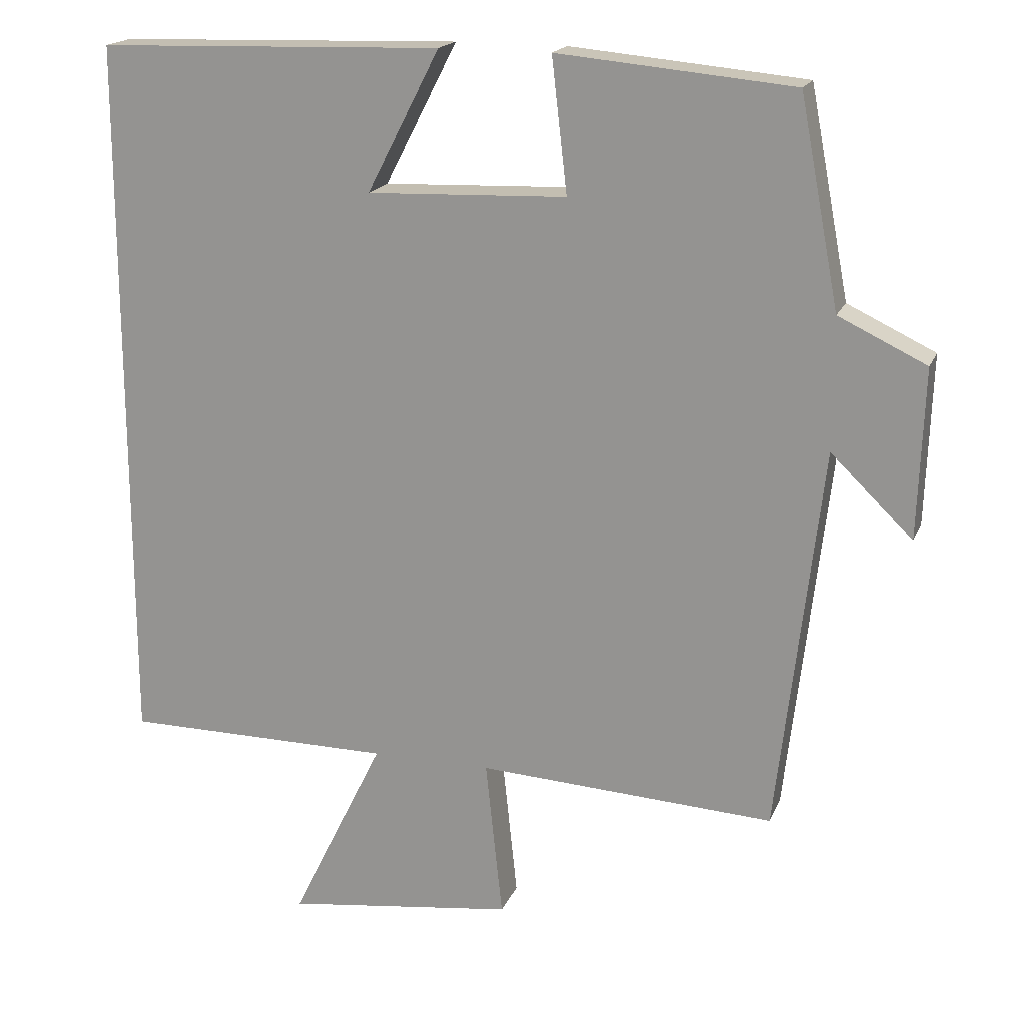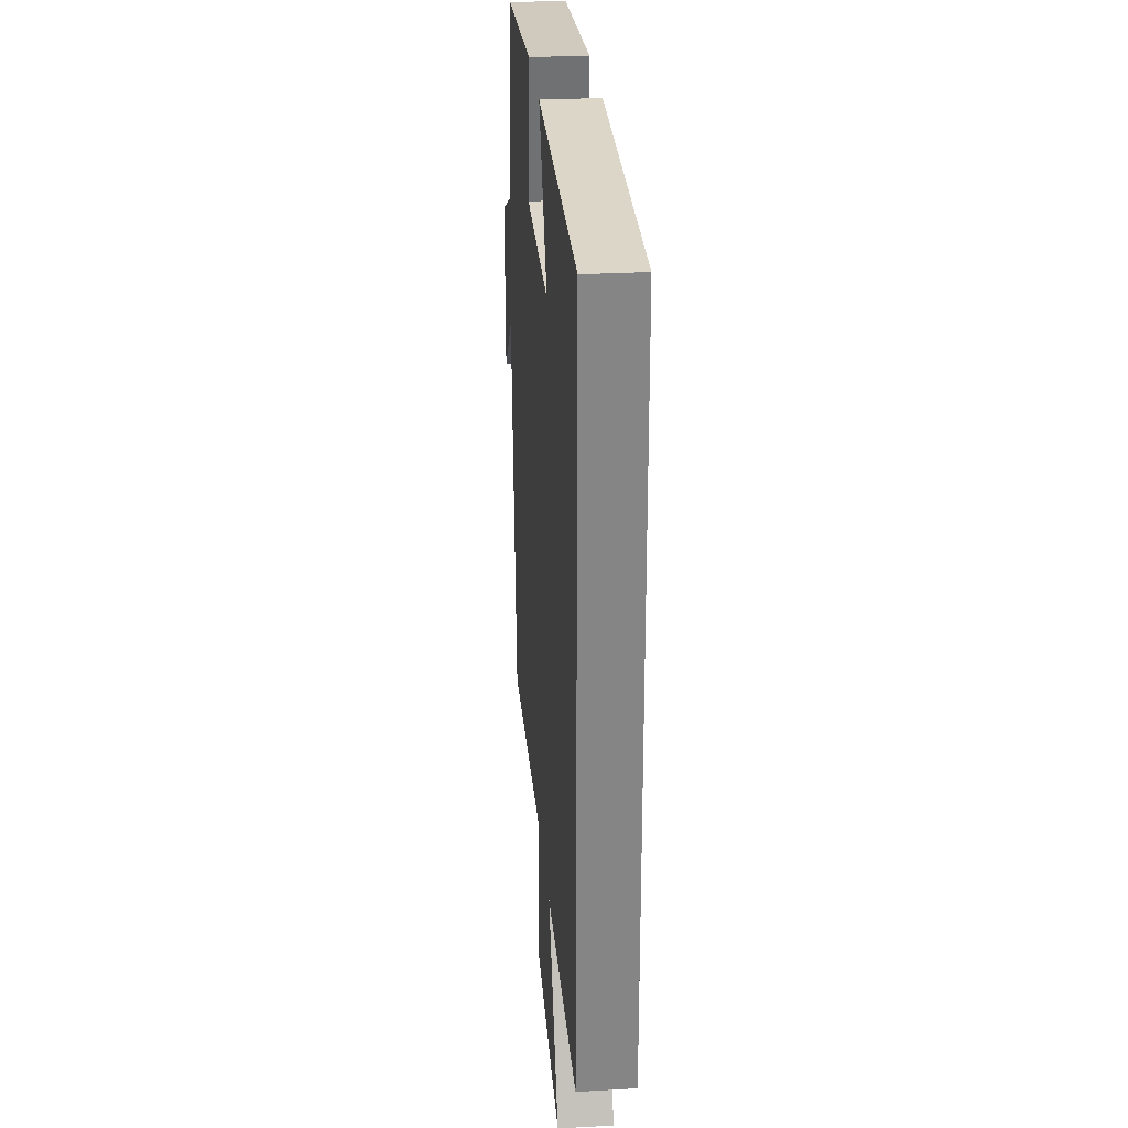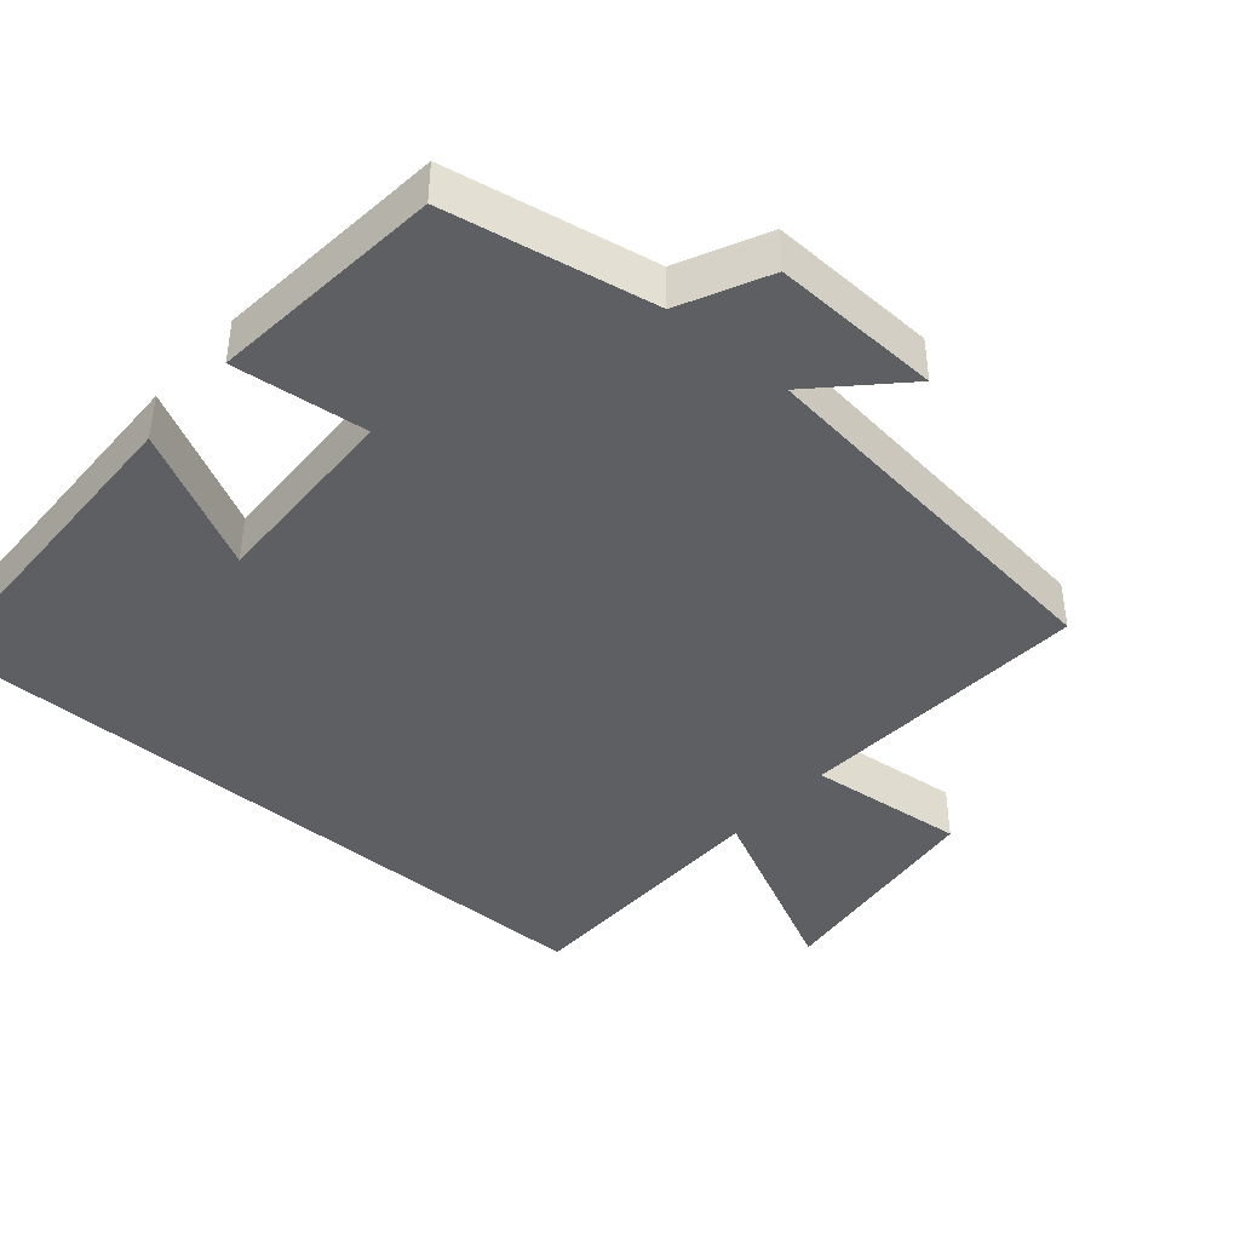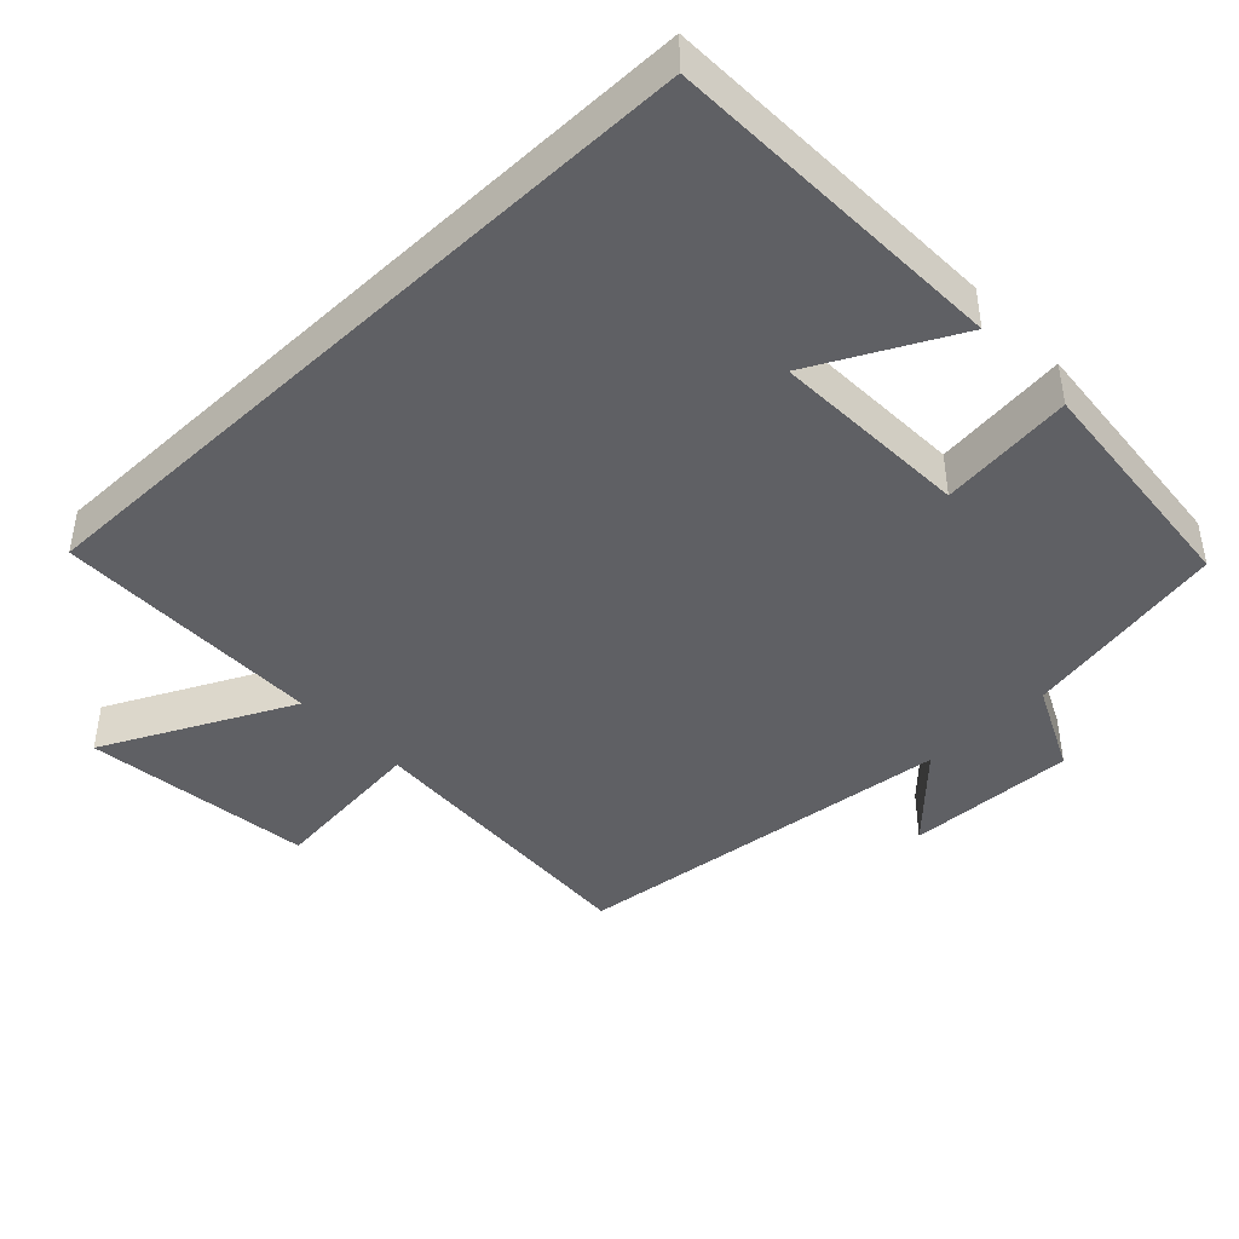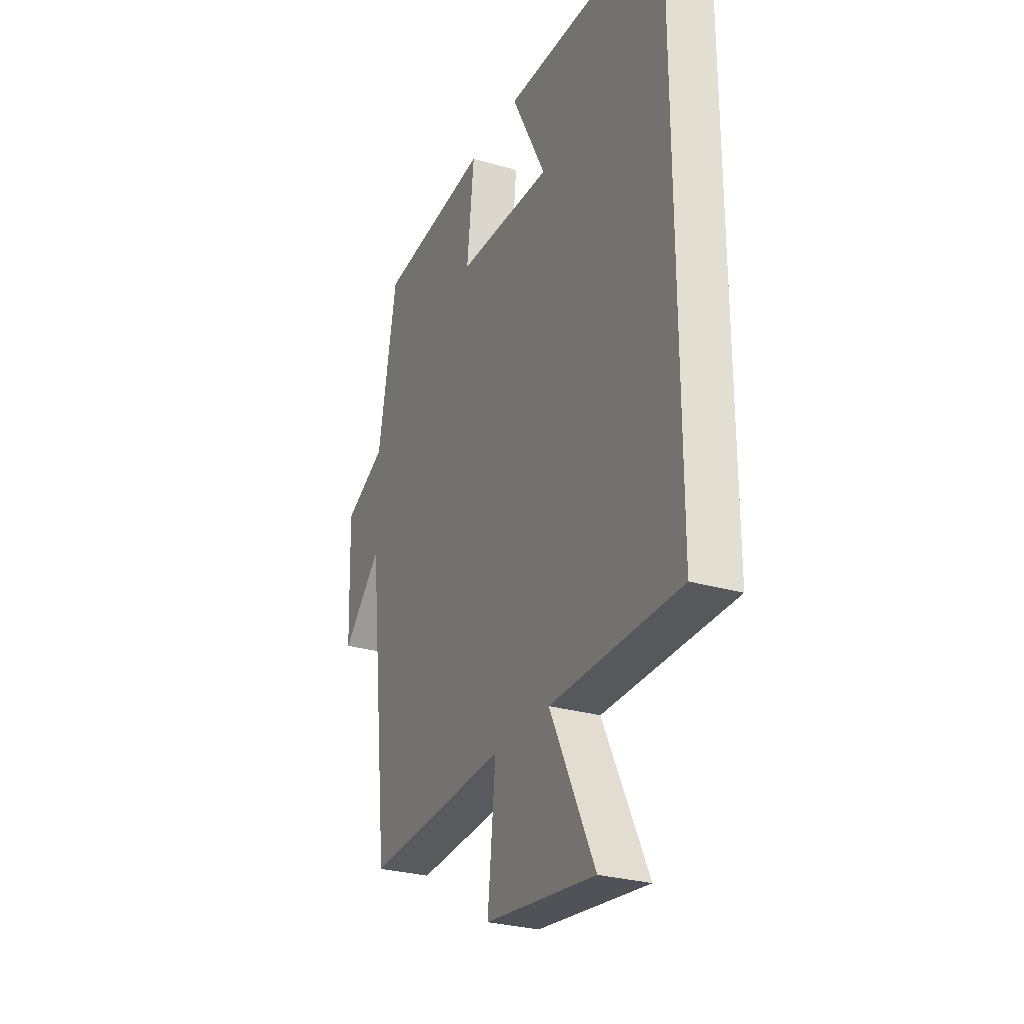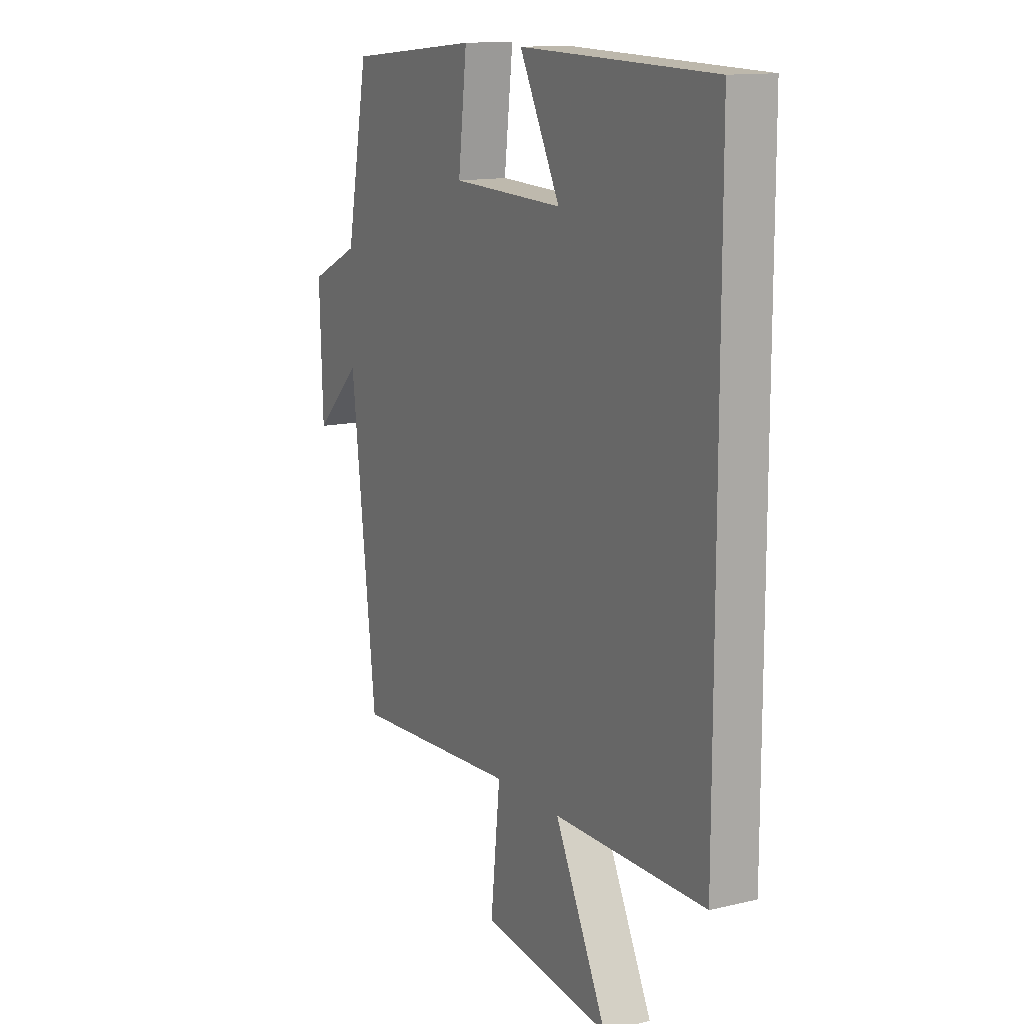
<metadata>
{"format":"obj","ext":"obj","renderer":"f3d","projection":"perspective","resolution":1024,"background":"white","views":[{"elev":18.2,"azim":17.6,"up":"+Z"},{"elev":28.5,"azim":-94.9,"up":"+Z"},{"elev":-41.9,"azim":49.0,"up":"+Y"},{"elev":-43.6,"azim":-46.5,"up":"+Y"},{"elev":-28.2,"azim":-113.8,"up":"+Z"},{"elev":13.3,"azim":-118.4,"up":"+Z"}]}
</metadata>
<code>
v -0.5 0.07 -0.498
v -0.5 0.07 0.486
v -0.028 0.07 0.5
v -0.127 0.07 0.307
v 0.145 0.07 0.317
v 0.124 0.07 0.5
v 0.446 0.07 0.47
v 0.5 0.07 0.187
v 0.62 0.07 0.13
v 0.612 0.07 -0.102
v 0.5 0.07 0.007
v 0.439 0.07 -0.523
v 0.033 0.07 -0.5
v 0.056 0.07 -0.718
v -0.258 0.07 -0.758
v -0.131 0.07 -0.5
v -0.5 0 -0.498
v -0.5 0 0.486
v -0.028 0 0.5
v -0.127 0 0.307
v 0.145 0 0.317
v 0.124 0 0.5
v 0.446 0 0.47
v 0.5 0 0.187
v 0.62 0 0.13
v 0.612 0 -0.102
v 0.5 0 0.007
v 0.439 0 -0.523
v 0.033 0 -0.5
v 0.056 0 -0.718
v -0.258 0 -0.758
v -0.131 0 -0.5
f 13 14 15 16
f 13 16 1 2
f 11 12 13
f 8 9 10 11
f 5 6 7 8
f 4 5 8 11
f 2 3 4
f 13 2 4
f 4 11 13
f 32 31 30 29
f 18 17 32 29
f 29 28 27
f 27 26 25 24
f 24 23 22 21
f 27 24 21 20
f 20 19 18
f 20 18 29
f 29 27 20
f 1 17 18 2
f 2 18 19 3
f 3 19 20 4
f 4 20 21 5
f 5 21 22 6
f 6 22 23 7
f 7 23 24 8
f 8 24 25 9
f 9 25 26 10
f 10 26 27 11
f 11 27 28 12
f 12 28 29 13
f 13 29 30 14
f 14 30 31 15
f 15 31 32 16
f 16 32 17 1

</code>
